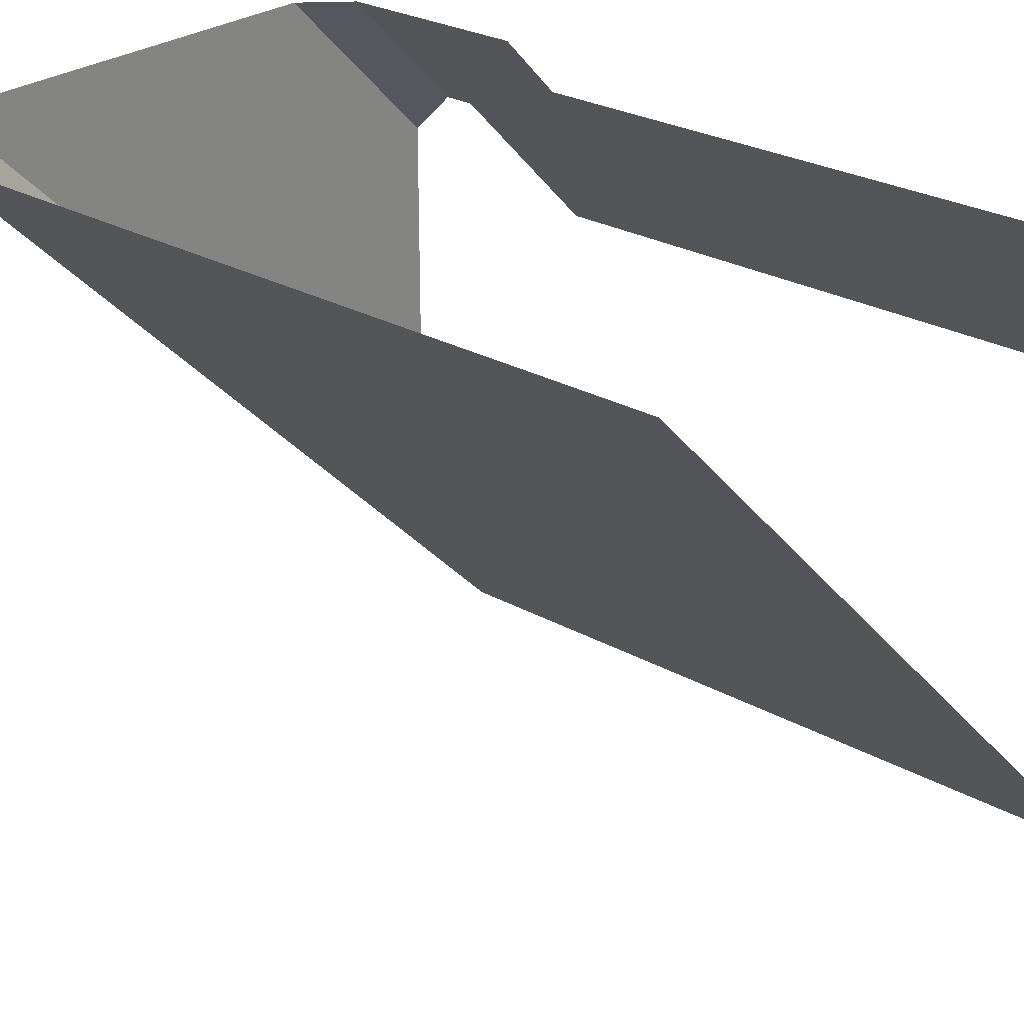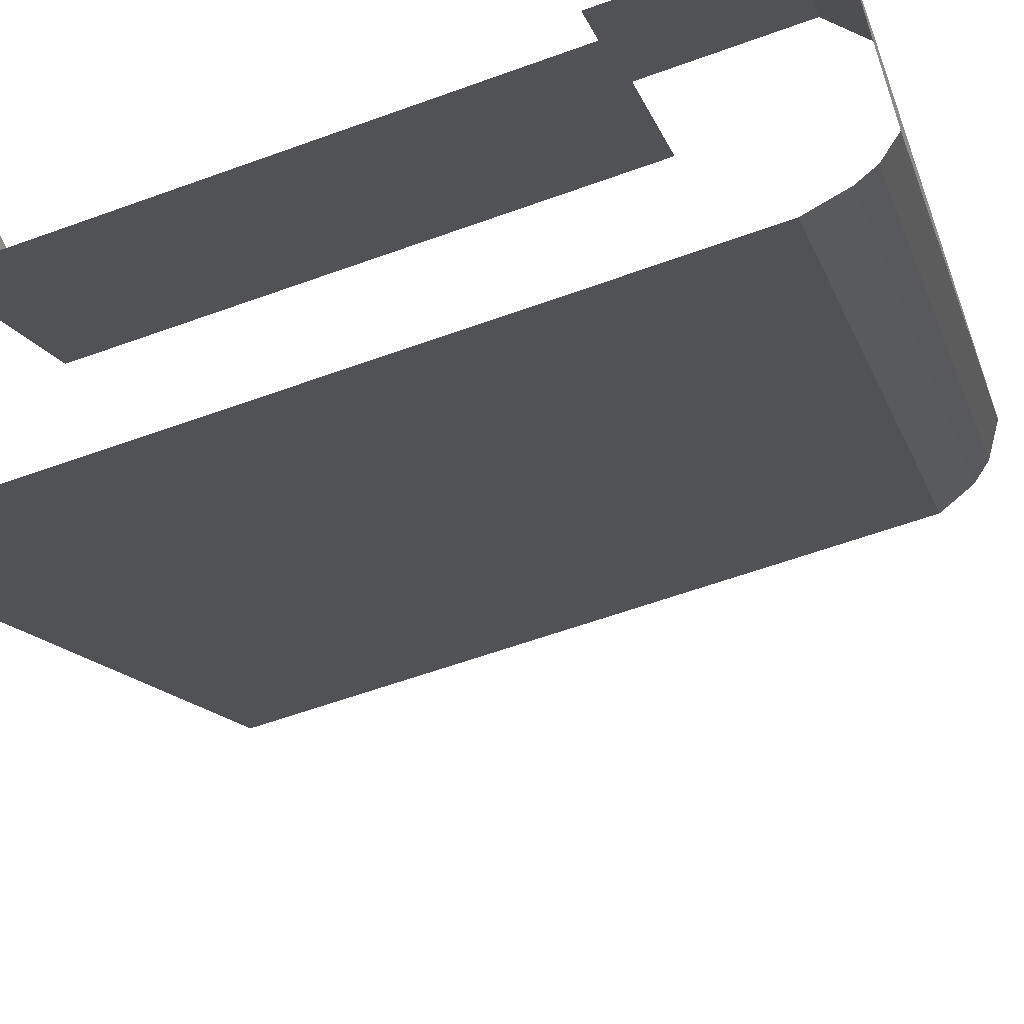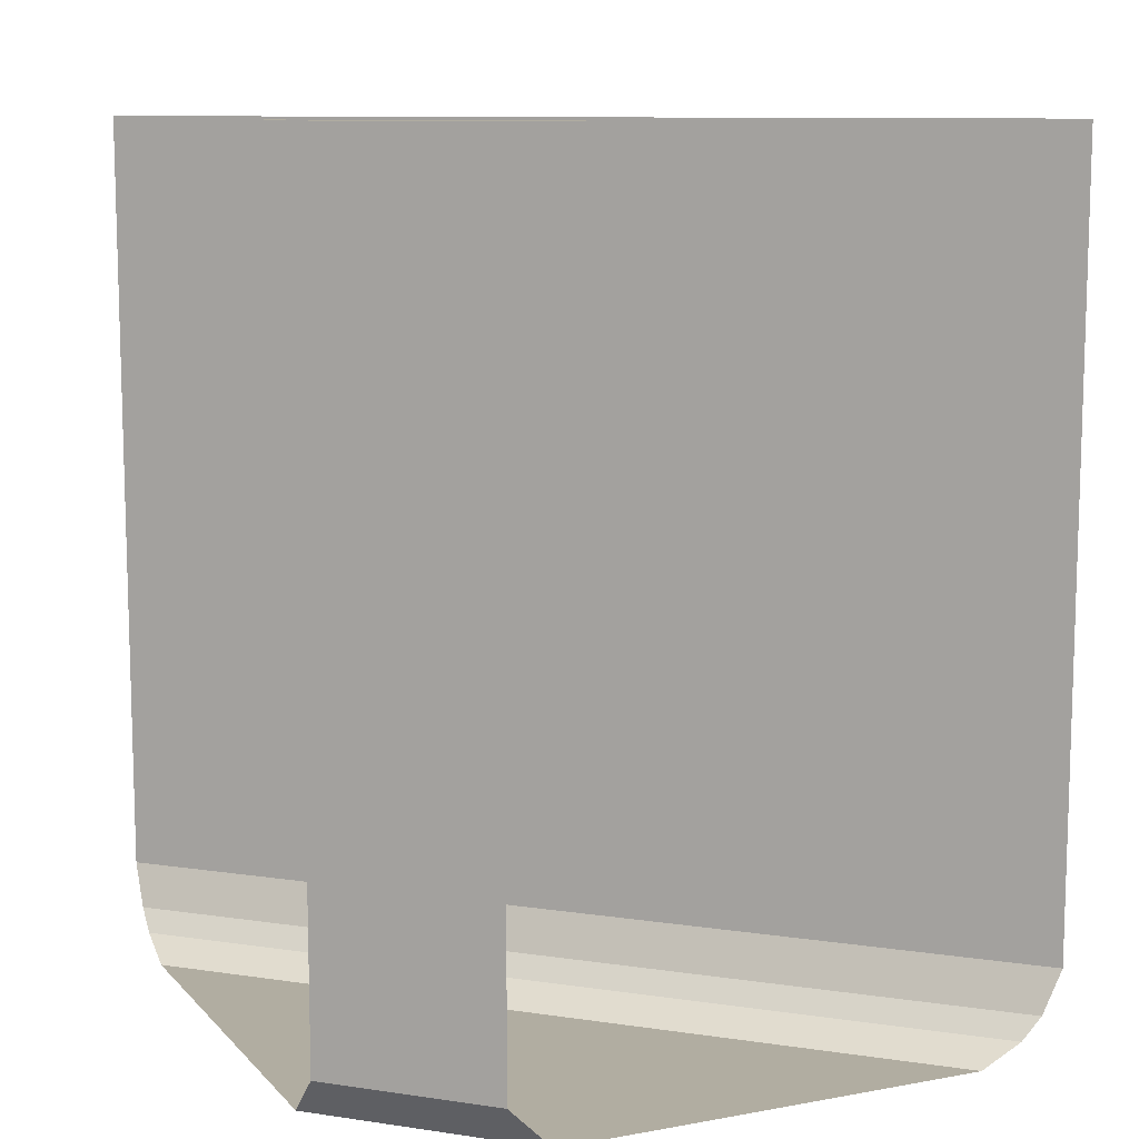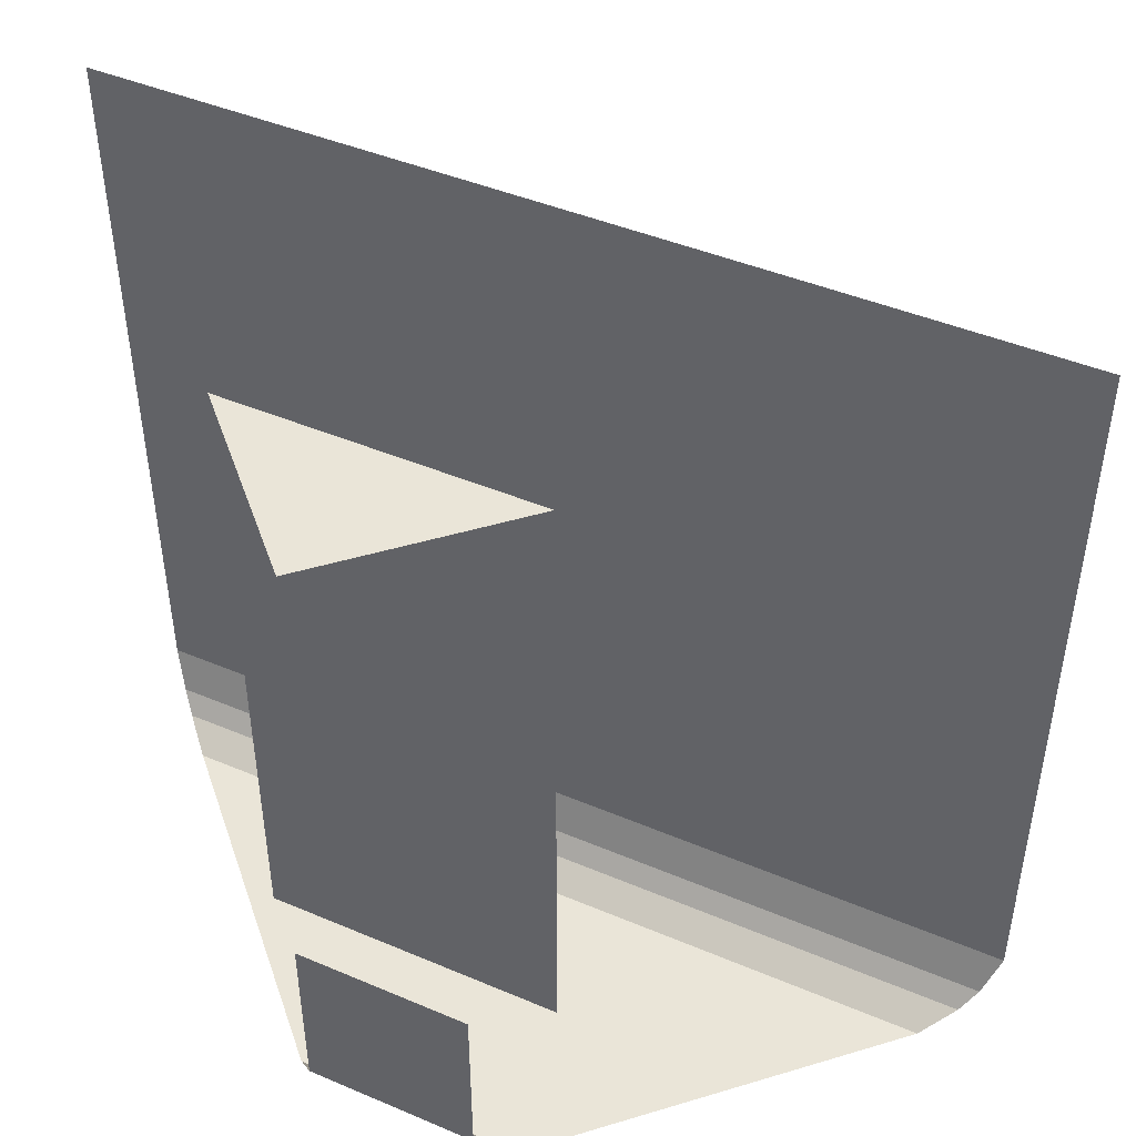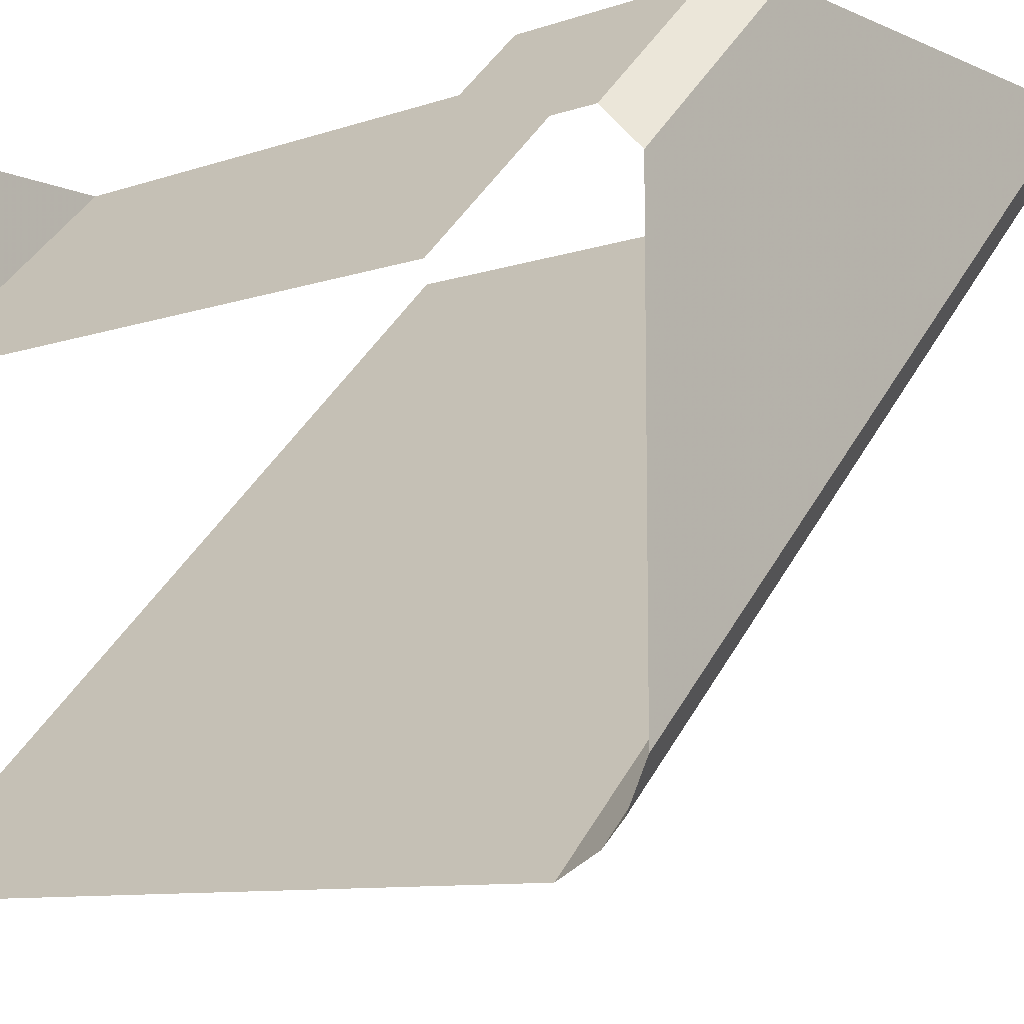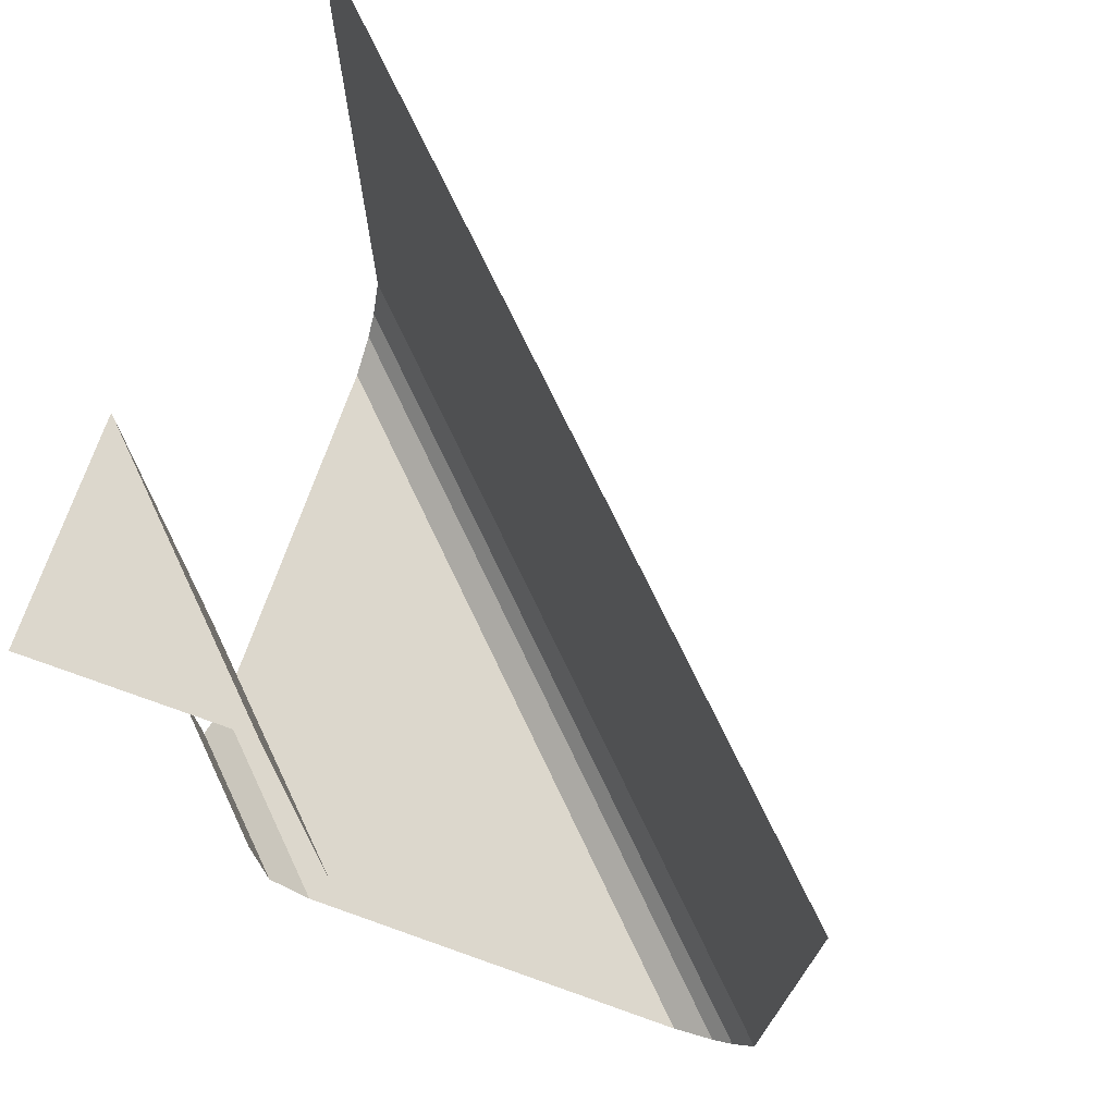
<metadata>
{"format":"obj","ext":"obj","renderer":"f3d","projection":"perspective","resolution":1024,"background":"white","views":[{"elev":26.8,"azim":131.1,"up":"+Z"},{"elev":-59.7,"azim":-69.6,"up":"+Z"},{"elev":10.3,"azim":-24.6,"up":"+Y"},{"elev":45.1,"azim":-19.0,"up":"+Y"},{"elev":-9.4,"azim":-48.5,"up":"+Z"},{"elev":73.0,"azim":19.5,"up":"+Y"}]}
</metadata>
<code>
o wall/3168/corner_diagonal
v -54 -24 64
v -54 -21 64
v -64 -21 54
v -64 -24 54
v -54 -27 64
v -64 -27 54
v -54 -30 64
v -64 -30 54
v -58 -38 64
v -58 -29 64
v -64 -29 58
v -64 -38 58
v -64 -40 56
v -56 -40 64
v -36 -40 64
v -64 -40 36
v -64 -39 34
v -34 -39 64
v -64 -38 33
v -33 -38 64
v -64 -36 32
v -32 -36 64
v -32 0 64
v -64 0 32
v -54 0 64
v -64 0 54
v -64 0 64
f 1 2 3
f 1 3 4
f 1 4 5
f 5 4 6
f 5 6 7
f 7 6 8
f 9 10 11
f 9 11 12
f 9 12 13
f 9 13 14
f 14 13 15
f 15 13 16
f 15 16 17
f 15 17 18
f 18 17 19
f 18 19 20
f 20 19 21
f 20 21 22
f 22 21 23
f 23 21 24
f 13 15 15
f 2 25 26
f 2 26 3
f 27 26 25
f 27 25 27

</code>
